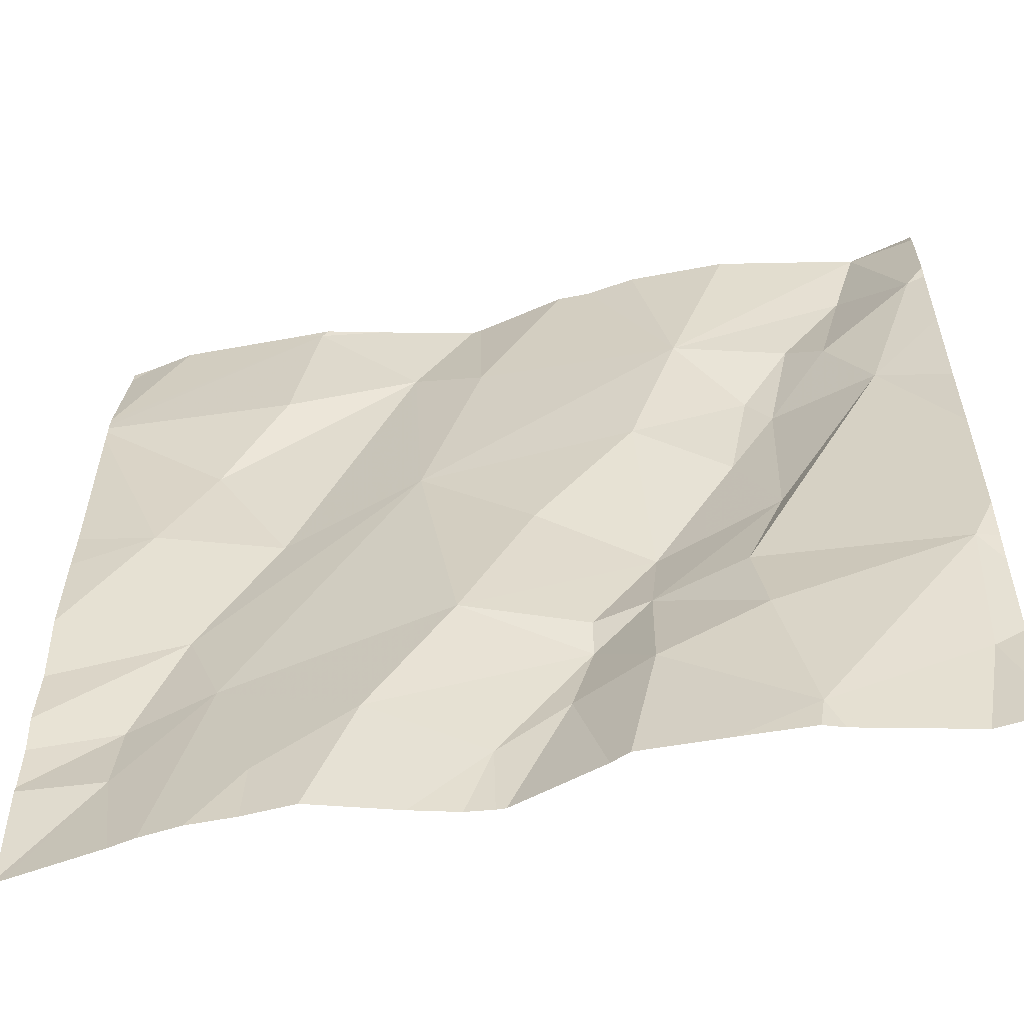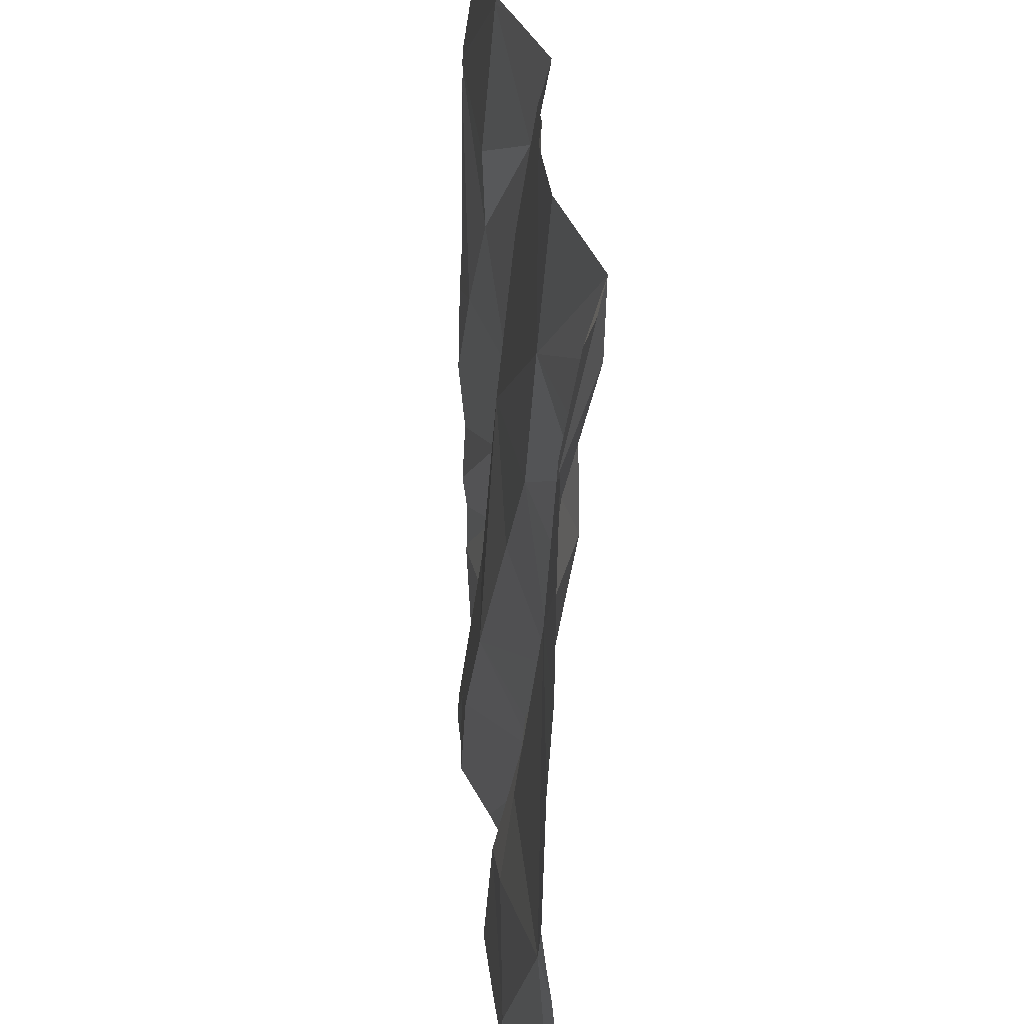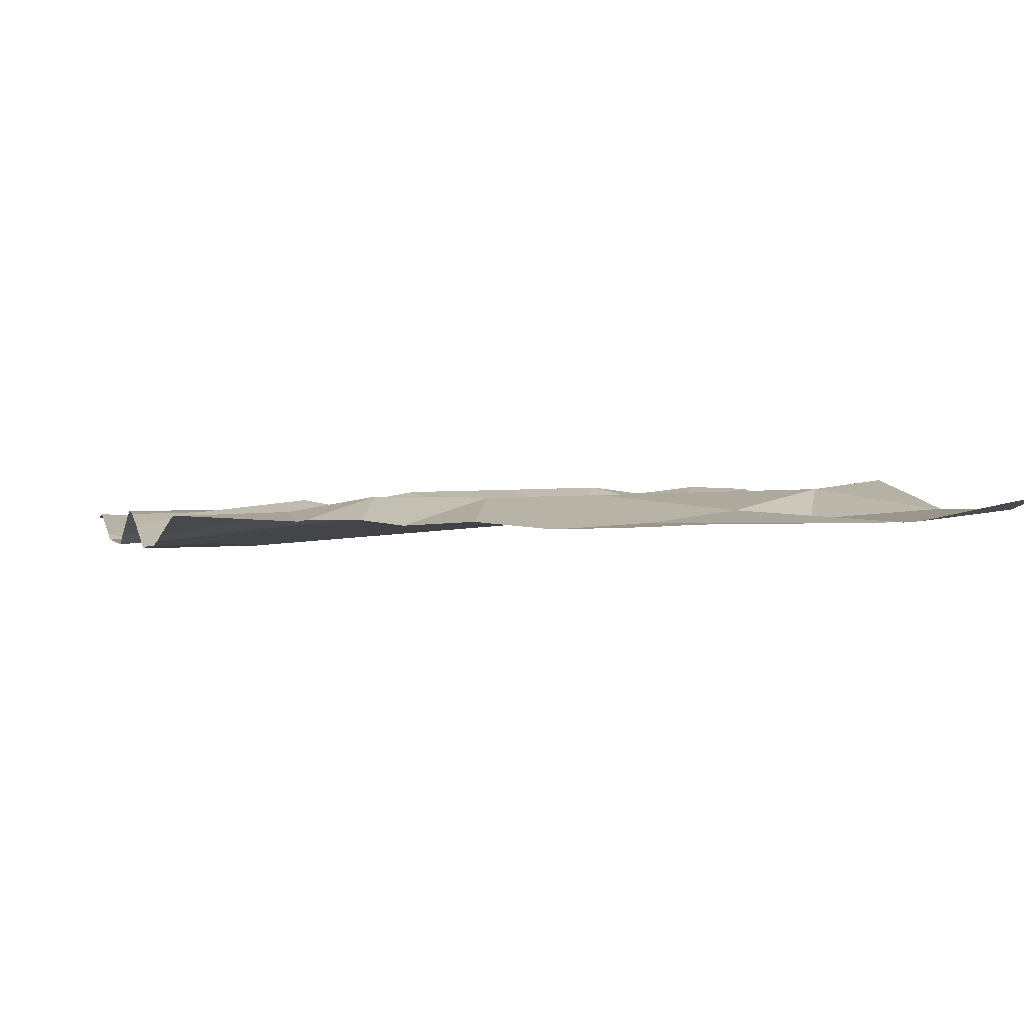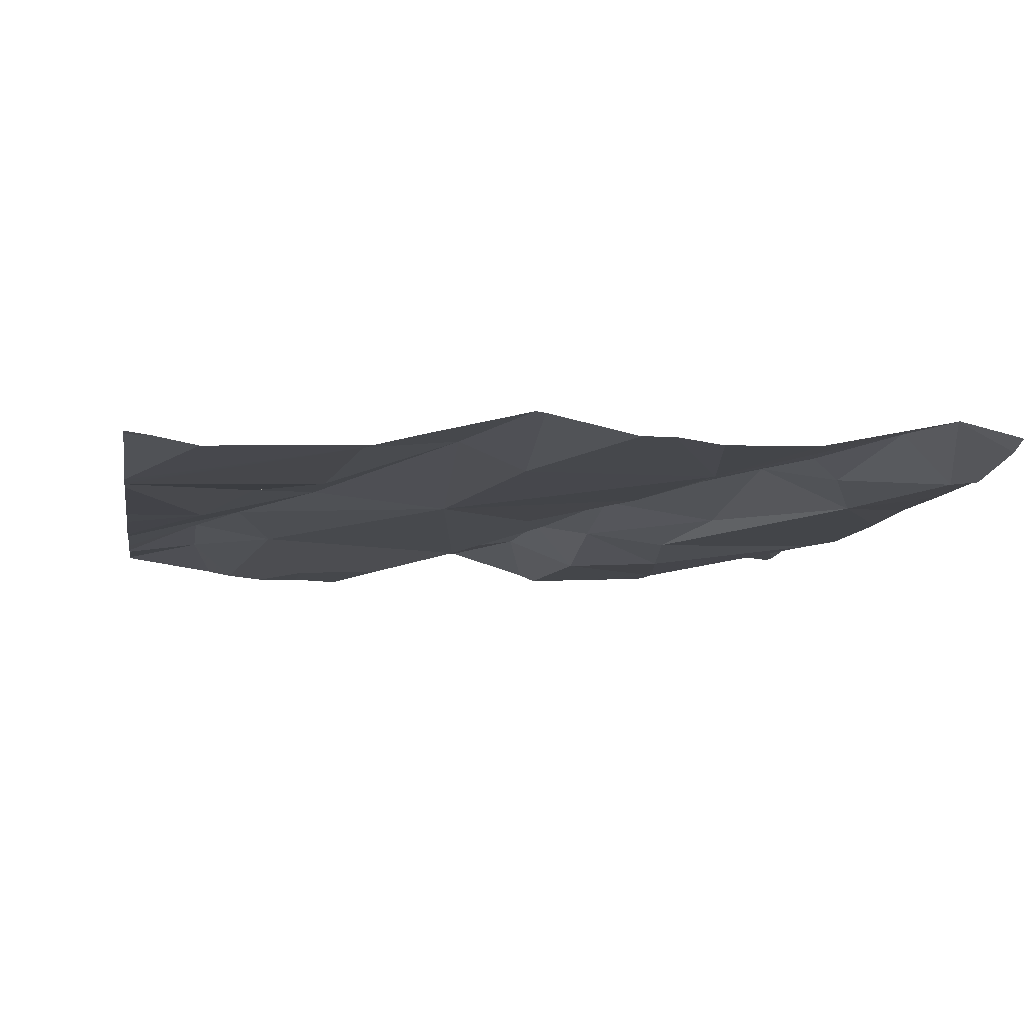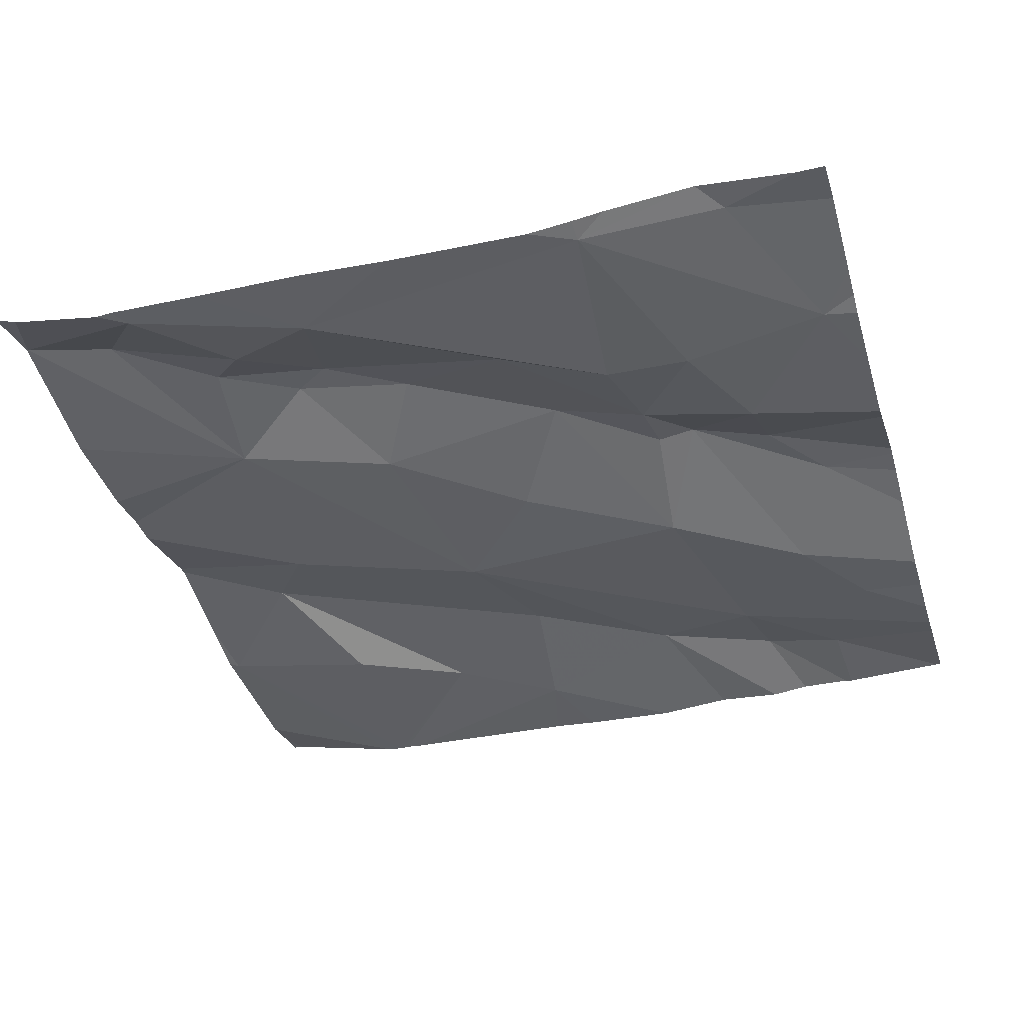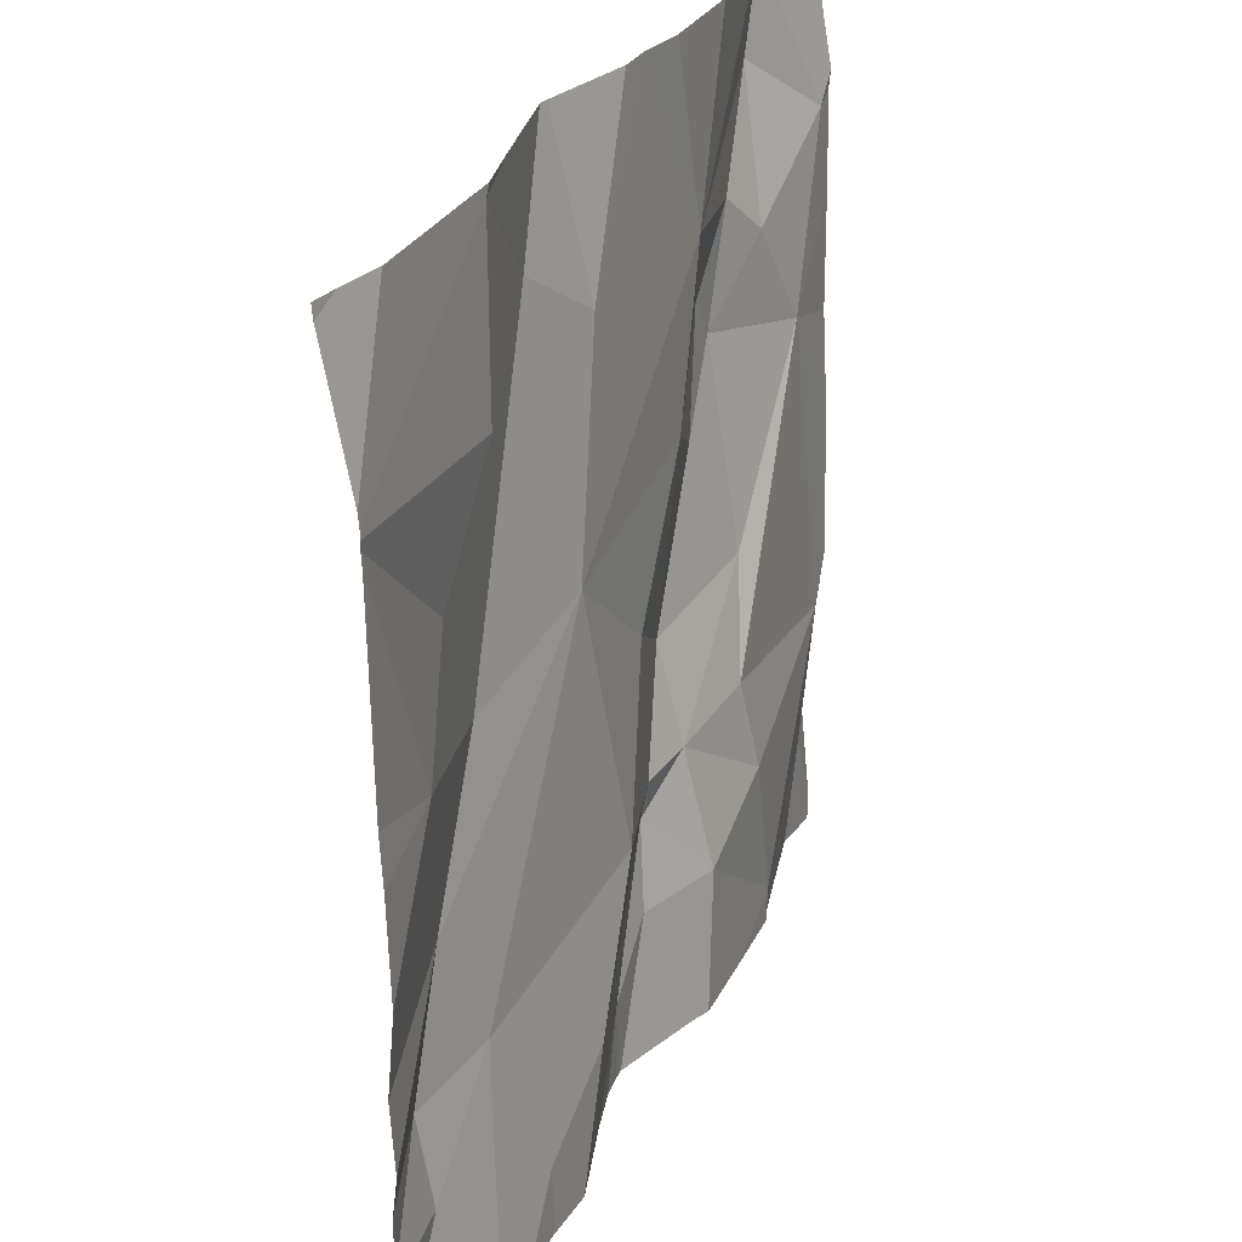
<metadata>
{"format":"obj","ext":"obj","renderer":"f3d","projection":"perspective","resolution":1024,"background":"white","views":[{"elev":-56.6,"azim":-167.4,"up":"+Y"},{"elev":32.1,"azim":-94.5,"up":"+Y"},{"elev":-1.2,"azim":74.5,"up":"+Z"},{"elev":-7.4,"azim":170.1,"up":"+Z"},{"elev":-37.4,"azim":-73.7,"up":"+Z"},{"elev":28.8,"azim":114.2,"up":"+Y"}]}
</metadata>
<code>
v -96.4 276.9 500.7
v -96.36 276.8 500.7
v -96.52 277.1 500.7
v -96.3 277.3 500.7
v -96.52 277.5 500.8
v -96.35 277.1 500.8
v -96.26 276.9 500.8
v -96.37 276.7 500.7
v -96.41 276.6 500.7
v -96.57 276.8 500.7
v -96.4 277.2 500.8
v -95.89 277.5 500.7
v -95.95 277.5 500.7
v -96.52 277.5 500.8
v -96.56 276.6 500.7
v -96.26 276.8 500.7
v -96.26 276.7 500.7
v -95.64 276.9 500.7
v -95.64 277.3 500.7
v -95.64 277 500.7
v -95.64 276.7 500.7
v -95.64 276.5 500.7
v -95.64 277.3 500.7
v -96.25 277.1 500.7
v -96.14 277 500.7
v -96.57 277.3 500.7
v -96.37 277.2 500.8
v -96.2 276.8 500.7
v -96.47 277.2 500.7
v -96.43 277.3 500.8
v -96.49 277.4 500.8
v -96.21 277.5 500.7
v -95.64 277.1 500.7
v -96.1 276.6 500.7
v -96.26 277.5 500.7
v -95.88 277.5 500.7
v -95.88 277.5 500.7
v -95.65 276.5 500.7
v -96.4 276.5 500.7
v -96.32 276.5 500.7
v -95.73 277.1 500.7
v -96.52 277.5 500.8
v -96.08 277.3 500.7
v -95.79 277.2 500.7
v -95.86 277.3 500.7
v -95.88 276.6 500.7
v -96.45 276.5 500.7
v -96.07 276.8 500.7
v -96.2 276.8 500.7
v -96.59 277.5 500.8
v -96.18 276.7 500.7
v -96.02 277.1 500.7
v -95.87 277 500.7
v -95.78 276.9 500.7
v -95.83 276.8 500.7
v -95.73 276.7 500.7
v -96.23 276.5 500.7
v -96.42 276.5 500.7
v -96.03 276.5 500.7
v -95.73 276.8 500.7
v -96 277.4 500.8
v -96.54 276.5 500.7
v -96.08 276.5 500.7
v -95.98 276.7 500.7
v -96.6 276.7 500.7
v -96.6 276.6 500.7
v -96.37 277.5 500.7
v -96.6 277 500.7
v -96.6 277.1 500.7
v -96.6 277.4 500.7
v -96.6 277.3 500.7
v -96.6 277.2 500.7
v -96.6 276.9 500.7
v -96.6 277.5 500.8
v -96.6 276.8 500.7
v -96.6 276.8 500.7
v -96.6 277.5 500.7
v -95.64 276.7 500.7
v -95.64 276.8 500.7
v -95.64 277.3 500.7
v -95.64 276.8 500.7
v -95.64 276.7 500.7
v -95.64 277.5 500.7
v -96.17 277.5 500.7
v -95.64 277.3 500.7
v -95.64 277.3 500.7
v -95.88 276.5 500.7
v -95.83 276.5 500.7
v -96.1 276.5 500.7
v -96.11 276.5 500.7
v -96.21 276.5 500.7
v -95.78 276.5 500.7
v -95.94 276.5 500.7
v -95.76 276.5 500.7
v -96.57 276.5 500.7
v -96.6 276.5 500.7
v -95.64 276.5 500.7
v -95.85 277.5 500.7
v -96.06 277.5 500.8
v -96.07 277.5 500.8
v -96.6 277.5 500.8
v -96.6 277.5 500.8
v -95.67 277.5 500.7
v -95.64 277.5 500.7
v -95.72 277.5 500.7
f 2 1 3
f 5 4 67
f 7 6 1
f 9 8 10
f 1 6 11
f 101 74 50
f 47 15 62
f 17 16 8
f 2 16 1
f 10 2 3
f 89 34 51
f 62 66 95
f 79 54 81
f 25 24 7
f 24 4 27
f 17 28 16
f 16 2 8
f 3 26 71
f 3 29 26
f 31 30 4
f 7 1 16
f 10 3 68
f 11 6 27
f 4 30 27
f 29 30 31
f 11 27 30
f 5 31 4
f 65 10 75
f 15 9 10
f 100 43 99
f 78 60 21
f 2 10 8
f 3 1 11
f 70 5 77
f 17 9 40
f 26 29 31
f 24 6 7
f 18 41 54
f 11 29 3
f 29 11 30
f 17 8 9
f 24 27 6
f 31 5 26
f 74 5 42
f 99 61 13
f 88 46 87
f 32 43 84
f 19 44 23
f 98 37 85
f 28 48 49
f 36 37 98
f 51 34 28
f 53 52 54
f 54 52 55
f 87 46 64
f 53 54 41
f 60 56 21
f 18 54 79
f 60 55 56
f 54 55 60
f 23 41 80
f 44 45 61
f 81 60 82
f 61 37 13
f 61 45 37
f 52 4 24
f 41 44 53
f 43 52 61
f 17 51 28
f 34 64 28
f 25 7 48
f 28 49 16
f 52 53 61
f 48 7 49
f 16 49 7
f 43 4 52
f 43 61 99
f 24 25 52
f 63 34 89
f 55 46 88
f 25 48 52
f 64 34 59
f 87 64 93
f 56 55 92
f 84 43 100
f 89 51 90
f 51 17 57
f 64 46 55
f 52 48 55
f 12 37 36
f 59 34 63
f 48 28 64
f 61 53 44
f 85 37 86
f 37 45 19
f 48 64 55
f 57 17 40
f 65 15 10
f 66 15 65
f 38 56 94
f 68 3 69
f 13 37 12
f 40 9 39
f 69 3 72
f 21 56 22
f 70 26 5
f 71 26 70
f 23 44 41
f 72 3 71
f 38 22 56
f 73 10 68
f 50 74 42
f 19 45 44
f 62 15 66
f 33 41 20
f 75 10 76
f 76 10 73
f 20 41 18
f 77 5 74
f 80 41 33
f 81 54 60
f 32 4 43
f 47 9 15
f 82 60 78
f 58 9 47
f 85 83 103
f 35 4 32
f 98 85 105
f 39 9 58
f 86 37 19
f 90 51 91
f 91 51 57
f 92 55 88
f 42 5 14
f 93 64 59
f 94 56 92
f 14 5 67
f 67 4 35
f 95 66 96
f 97 22 38
f 102 74 101
f 103 83 104
f 105 85 103

</code>
